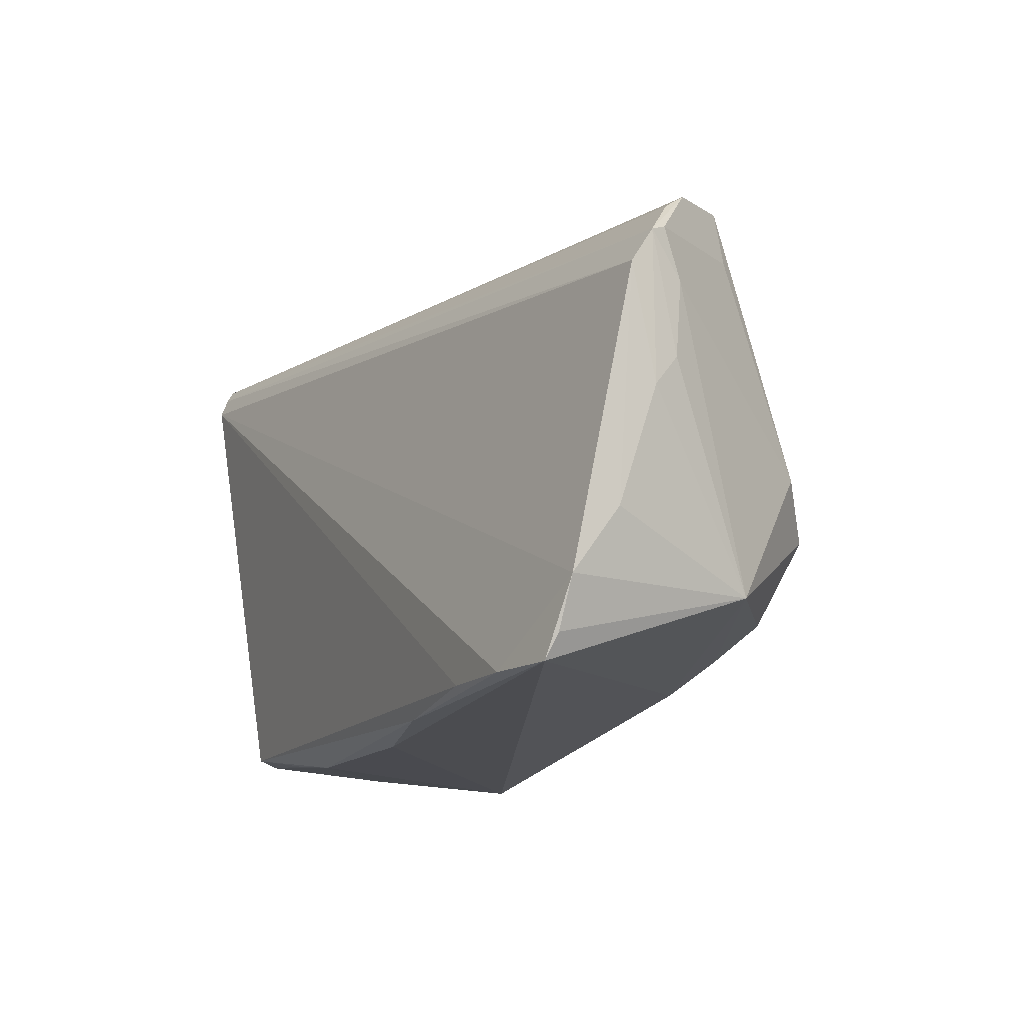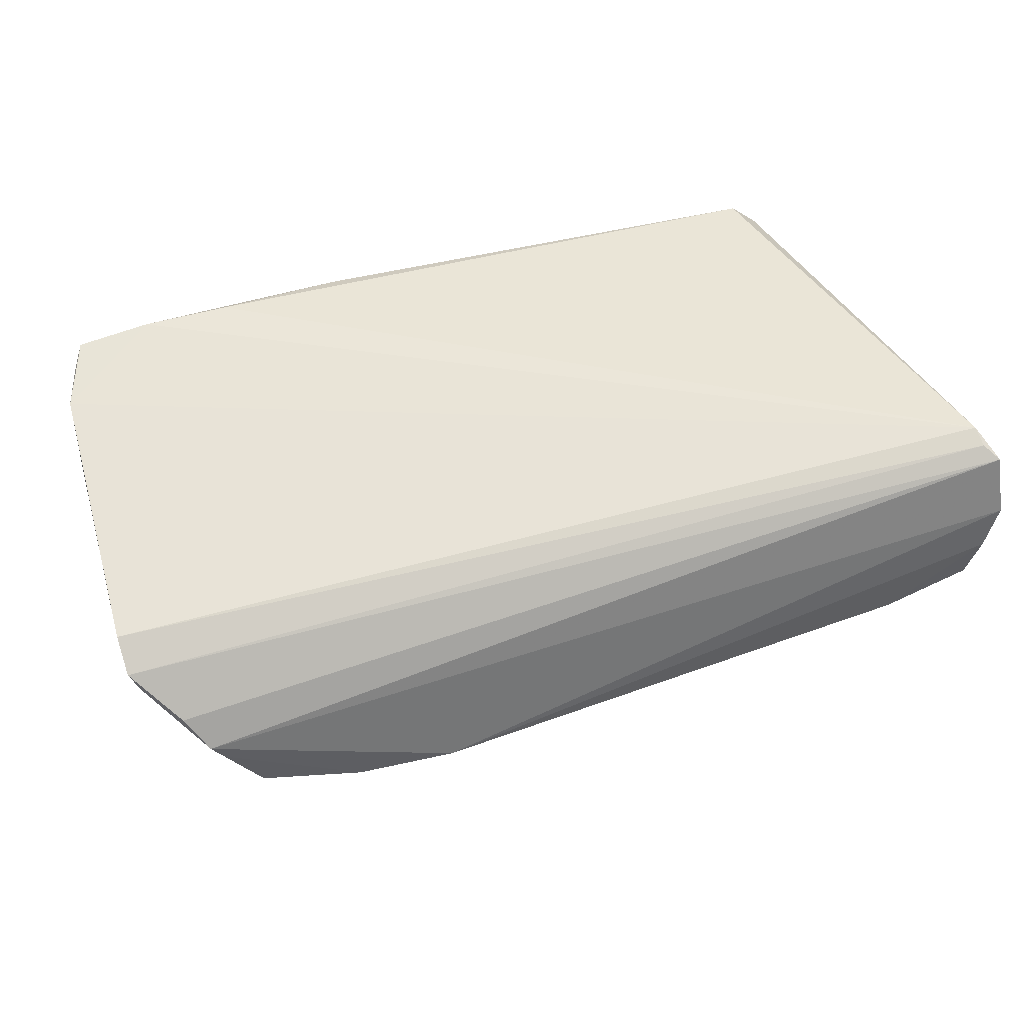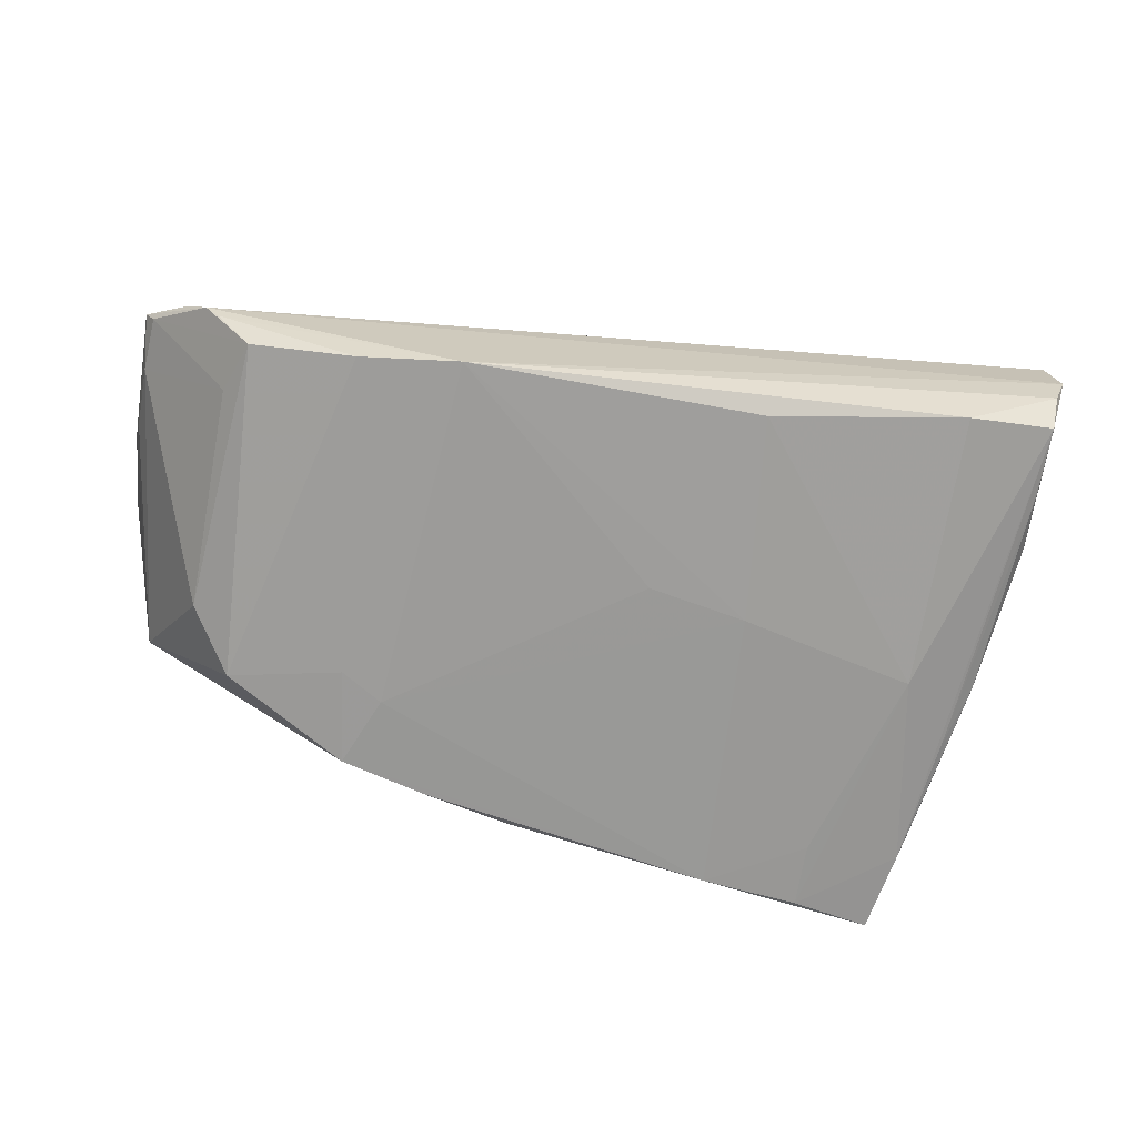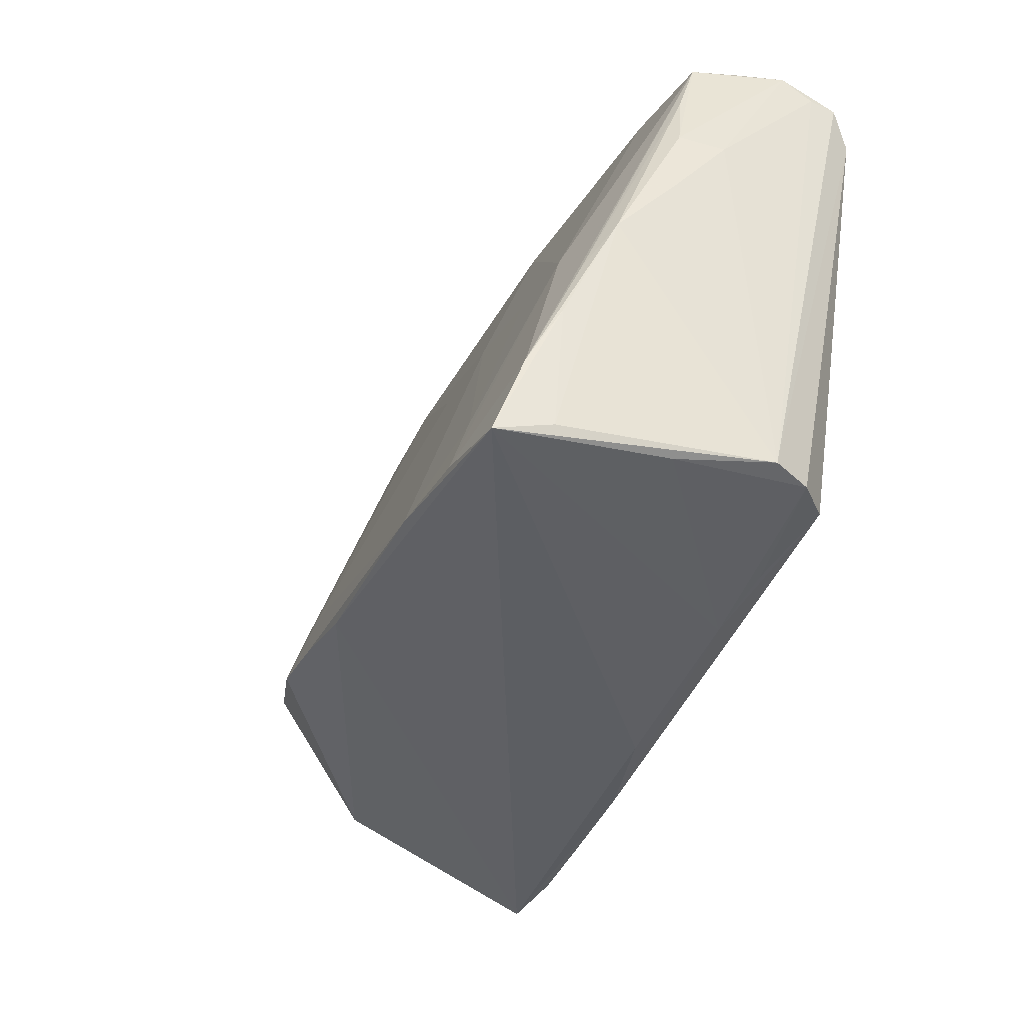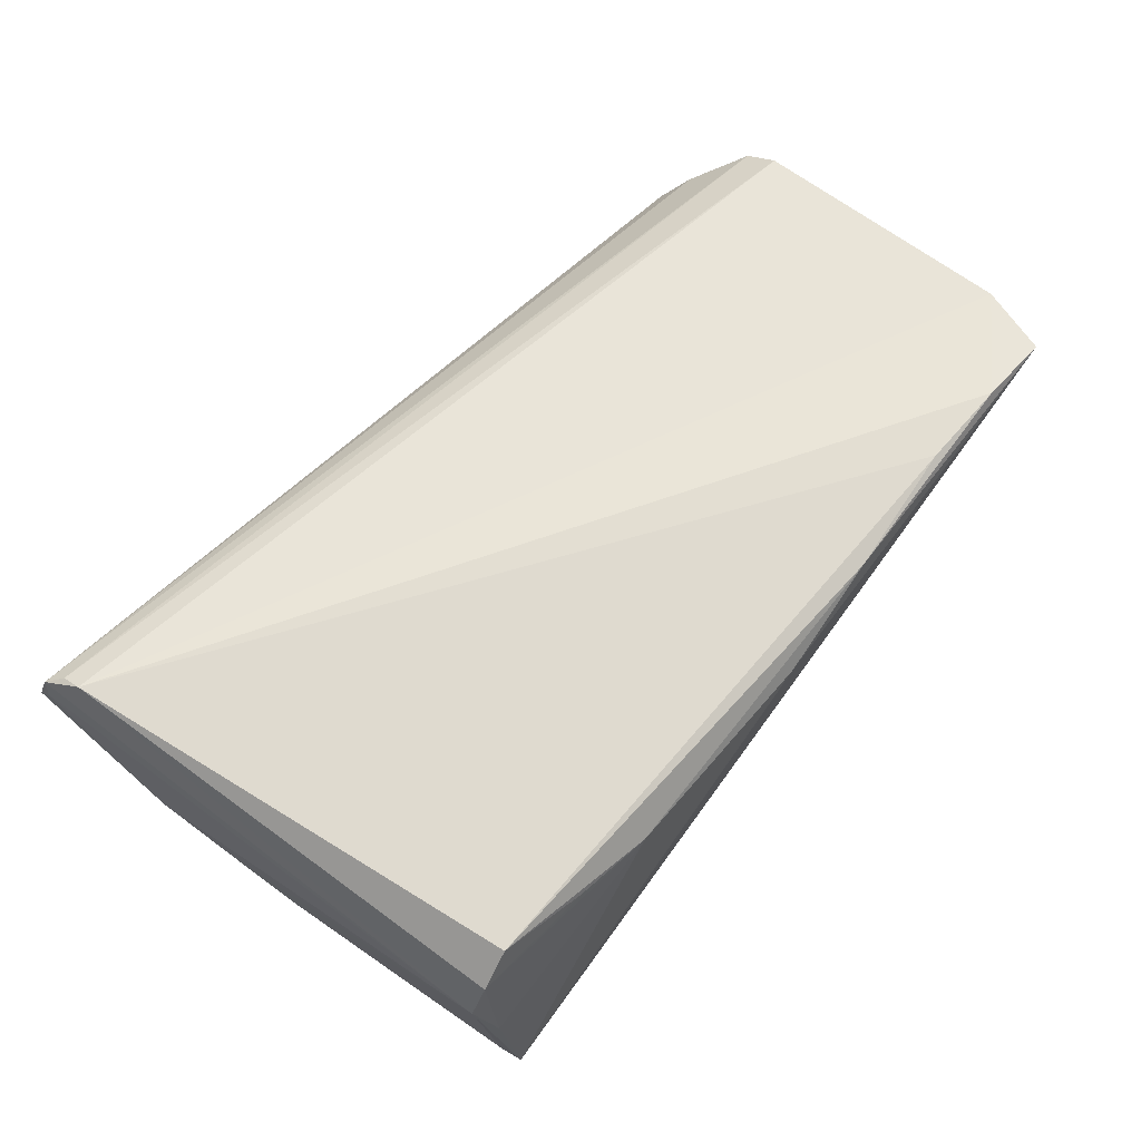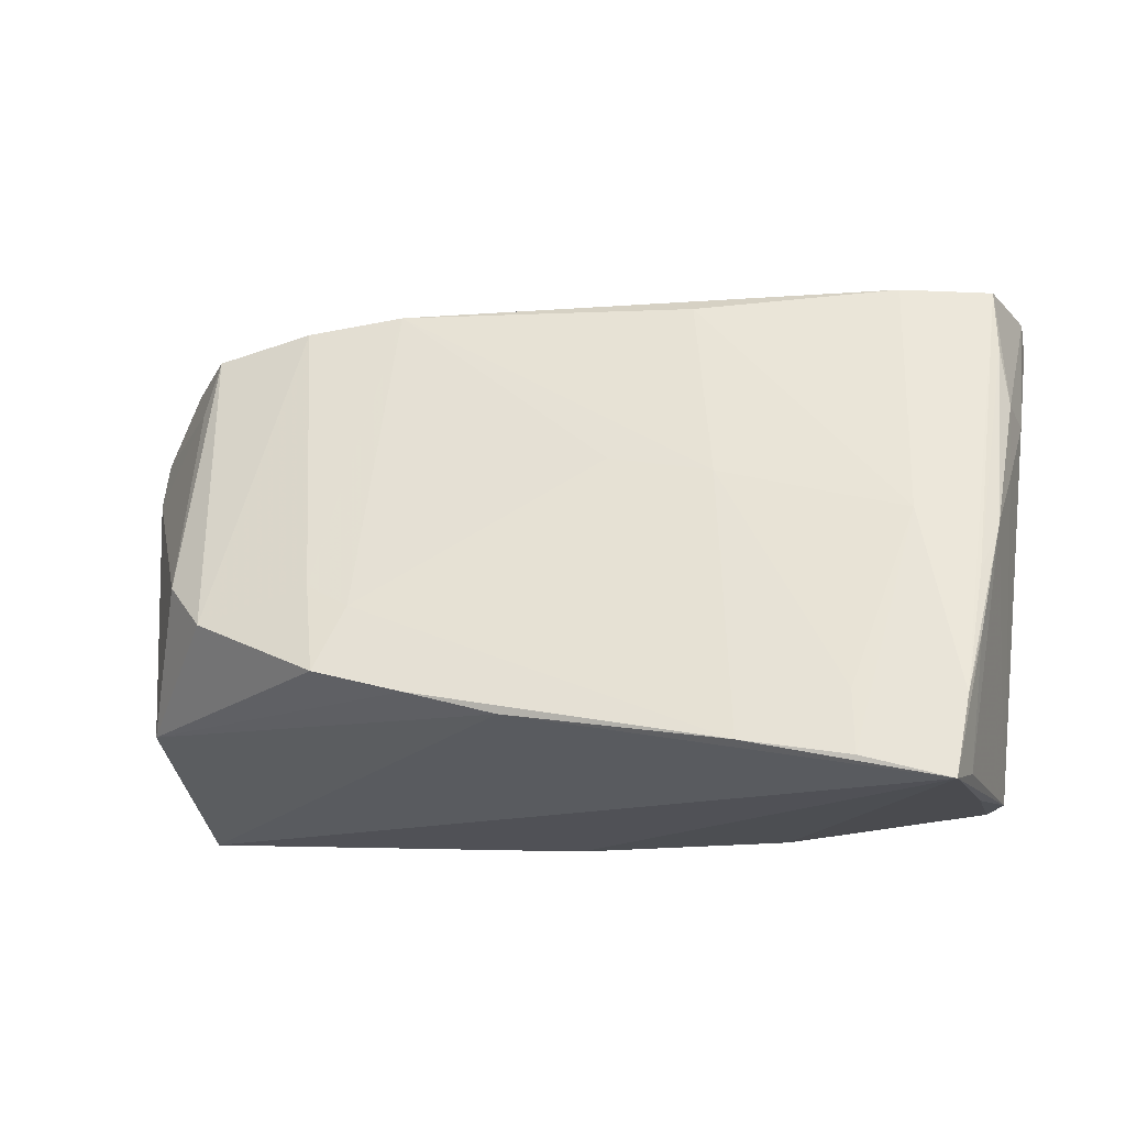
<metadata>
{"format":"obj","ext":"obj","renderer":"f3d","projection":"perspective","resolution":1024,"background":"white","views":[{"elev":-13.6,"azim":63.2,"up":"+Y"},{"elev":49.6,"azim":160.7,"up":"+Z"},{"elev":-51.9,"azim":167.5,"up":"+Z"},{"elev":-40.6,"azim":-112.6,"up":"+Y"},{"elev":65.3,"azim":-48.9,"up":"+Z"},{"elev":-16.5,"azim":-167.9,"up":"+Y"}]}
</metadata>
<code>
v 0.05564 -0.02342 0.01777
v -0.05137 0.02768 0.01968
v 0.02398 -0.006573 -0.02322
v 0.04252 -0.007502 -0.02192
v 0.01848 -0.0282 0.01765
v -0.0508 0.00942 -0.005531
v -0.01406 0.03311 -0.00736
v -0.03108 -0.02849 0.01305
v -0.01732 0.009258 -0.01582
v -0.05308 0.03195 0.01739
v -0.03887 0.03529 -0.00292
v 0.03417 0.03269 -0.01021
v 0.02725 -0.01468 -0.02583
v -0.04491 -0.02794 -0.01845
v -0.05129 0.0187 -0.004259
v -0.004845 0.01163 -0.01578
v -0.05038 0.02643 -0.00331
v -0.03276 -0.01909 -0.02342
v -0.04674 -0.0122 -0.01802
v -0.04557 -0.02724 0.01121
v 0.05764 -0.01749 0.01719
v -0.02162 -0.02958 0.01253
v 0.05207 0.02934 -0.0005716
v -0.03991 0.003459 -0.0153
v 0.05825 -0.009893 0.01182
v -0.05238 0.01768 0.001088
v -0.03315 -0.02677 -0.02579
v 0.05306 -0.01727 -0.007118
v -0.04695 -0.00469 -0.01578
v 0.04637 0.03056 -0.008465
v 0.04514 -0.02629 0.01968
v -0.02961 0.006025 -0.01557
v -0.02046 -0.02471 -0.02637
v -0.0515 0.03006 0.01871
v -0.04528 -0.02843 -0.004938
v 0.0586 0.01613 0.004011
v -0.04351 -0.02958 -0.02502
v 0.05953 0.02133 0.008025
v -0.05125 0.03546 0.005086
v -0.05331 0.03461 0.0102
v 0.05845 0.02231 0.005837
v -0.04506 -0.01982 -0.02184
v 0.02918 -0.003658 -0.02231
v 0.04781 -0.001505 -0.01732
v -0.05339 0.03209 0.01398
v 0.004339 -0.02958 0.01405
v -0.04773 -0.02707 0.006448
v -0.05002 0.0347 -0.0008186
v -0.04166 -0.02678 0.01505
v 0.05896 0.003905 0.007525
v 0.00566 -0.02064 -0.02588
v 0.02228 0.0342 -0.009557
v 0.04841 0.02369 -0.008343
v 0.05861 0.007414 0.004664
v 0.05959 0.0172 0.01069
v 0.05448 0.02668 0.003146
v 0.05427 -0.02634 0.01871
v 0.01643 -0.01767 -0.02616
v 0.05047 0.02977 -0.002512
v -0.04923 0.001828 -0.01208
v 0.03431 -0.02629 0.01942
f 31 2 61
f 61 2 49
f 57 46 37
f 37 47 14
f 45 47 10
f 10 47 2
f 35 47 37
f 21 2 31
f 21 55 2
f 31 57 21
f 5 61 49
f 31 61 5
f 5 57 31
f 46 57 5
f 38 23 56
f 56 10 38
f 23 10 56
f 34 55 38
f 38 10 34
f 2 55 34
f 34 10 2
f 22 5 49
f 46 5 22
f 37 46 22
f 22 35 37
f 60 14 47
f 48 24 42
f 38 55 50
f 51 57 37
f 51 28 57
f 1 21 57
f 57 28 1
f 1 28 21
f 52 23 59
f 23 30 59
f 52 59 12
f 12 59 30
f 49 2 20
f 2 47 20
f 47 35 20
f 35 22 20
f 17 15 48
f 17 60 15
f 37 14 19
f 14 60 19
f 19 42 37
f 60 42 19
f 26 47 45
f 11 24 48
f 11 7 24
f 52 7 11
f 11 39 52
f 48 39 11
f 37 42 27
f 27 42 24
f 24 18 27
f 55 21 25
f 25 50 55
f 21 28 25
f 28 50 25
f 28 44 36
f 13 28 58
f 28 51 58
f 4 12 30
f 30 44 4
f 4 28 13
f 4 44 28
f 40 39 48
f 52 39 40
f 48 15 40
f 40 23 52
f 15 26 40
f 45 10 40
f 40 26 45
f 40 10 23
f 8 22 49
f 49 20 8
f 8 20 22
f 29 42 60
f 60 17 29
f 48 42 29
f 29 17 48
f 15 60 6
f 6 26 15
f 6 60 47
f 47 26 6
f 3 16 52
f 9 7 52
f 52 16 9
f 16 3 9
f 54 50 28
f 28 36 54
f 38 50 54
f 54 36 38
f 53 44 30
f 53 36 44
f 33 58 51
f 33 51 37
f 37 27 33
f 33 27 18
f 18 9 33
f 33 9 3
f 13 58 33
f 33 3 13
f 43 4 13
f 12 4 43
f 13 3 43
f 52 12 43
f 43 3 52
f 32 18 24
f 32 9 18
f 24 7 32
f 7 9 32
f 36 53 41
f 38 36 41
f 41 23 38
f 41 30 23
f 41 53 30

</code>
